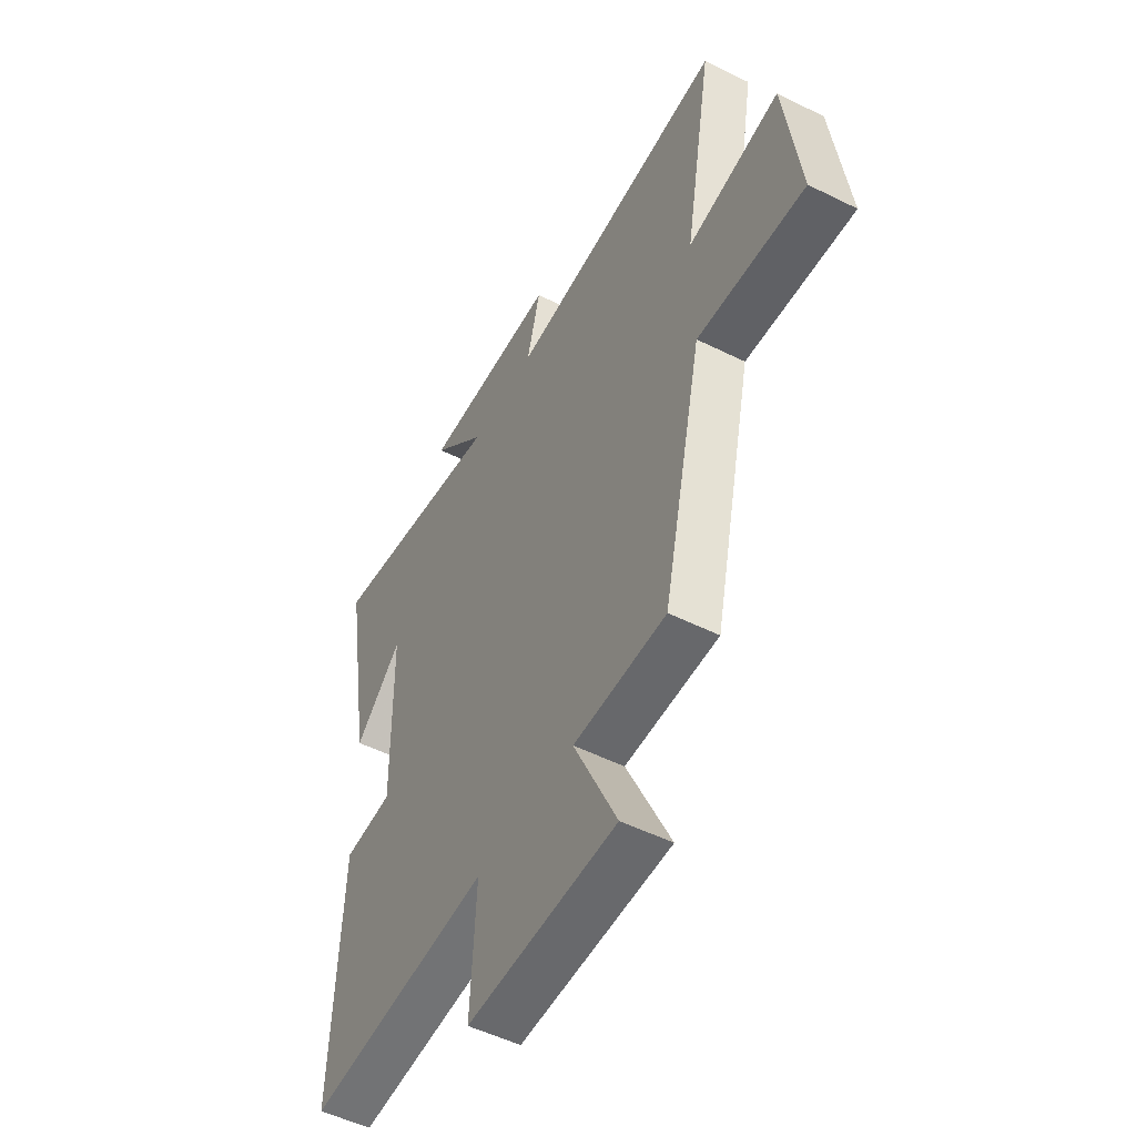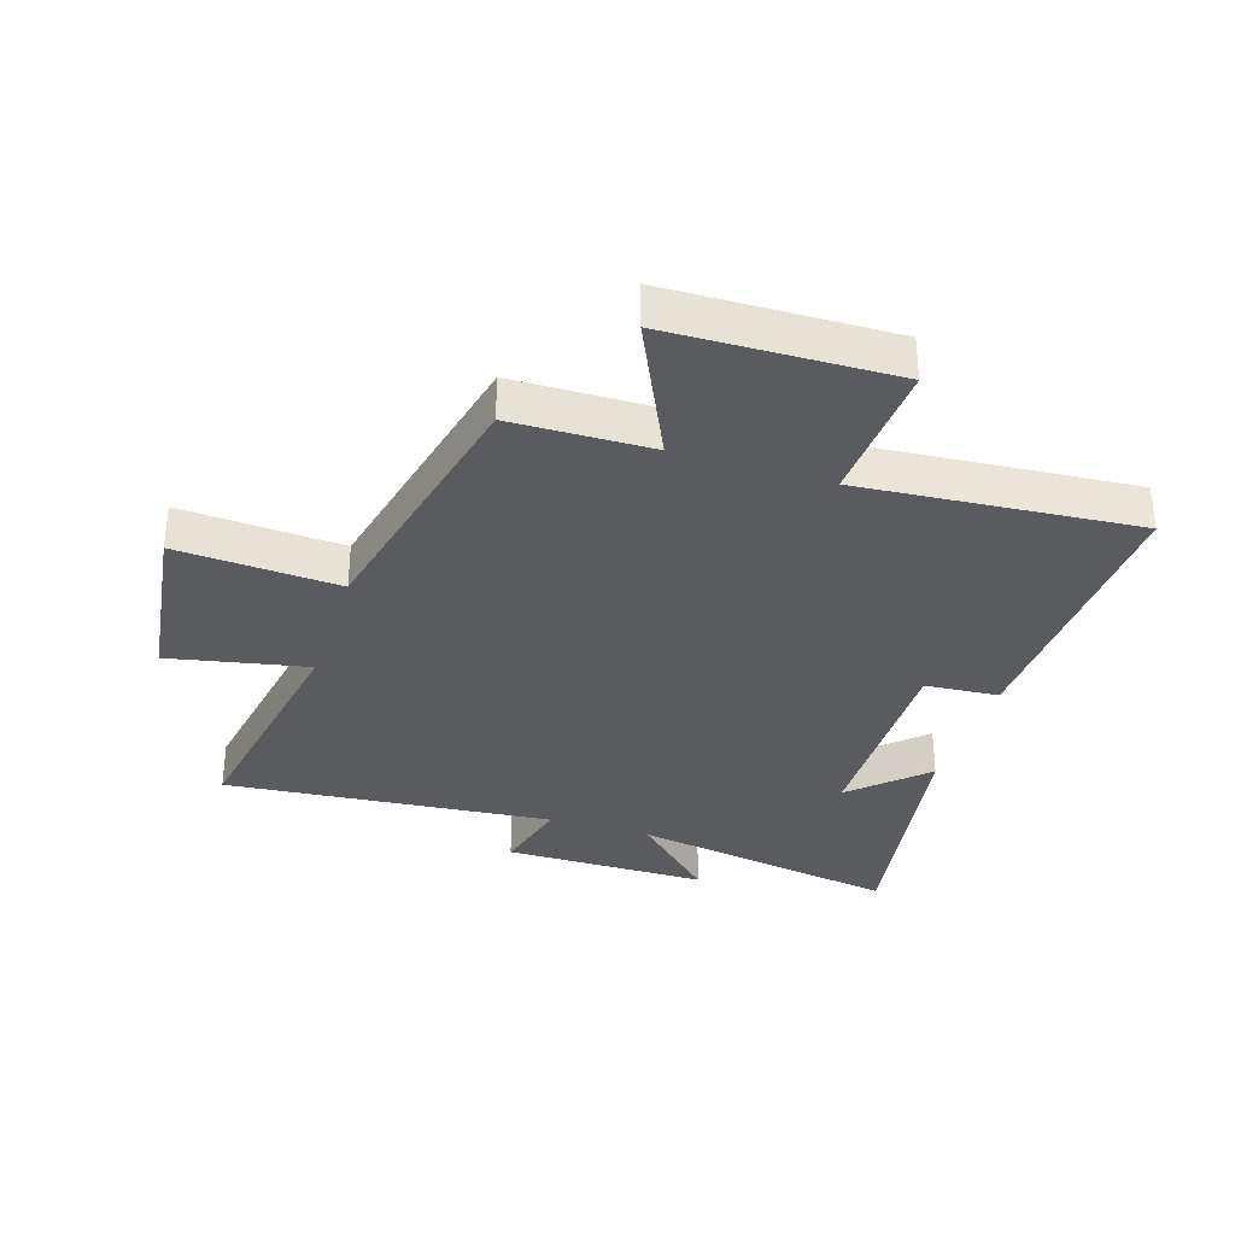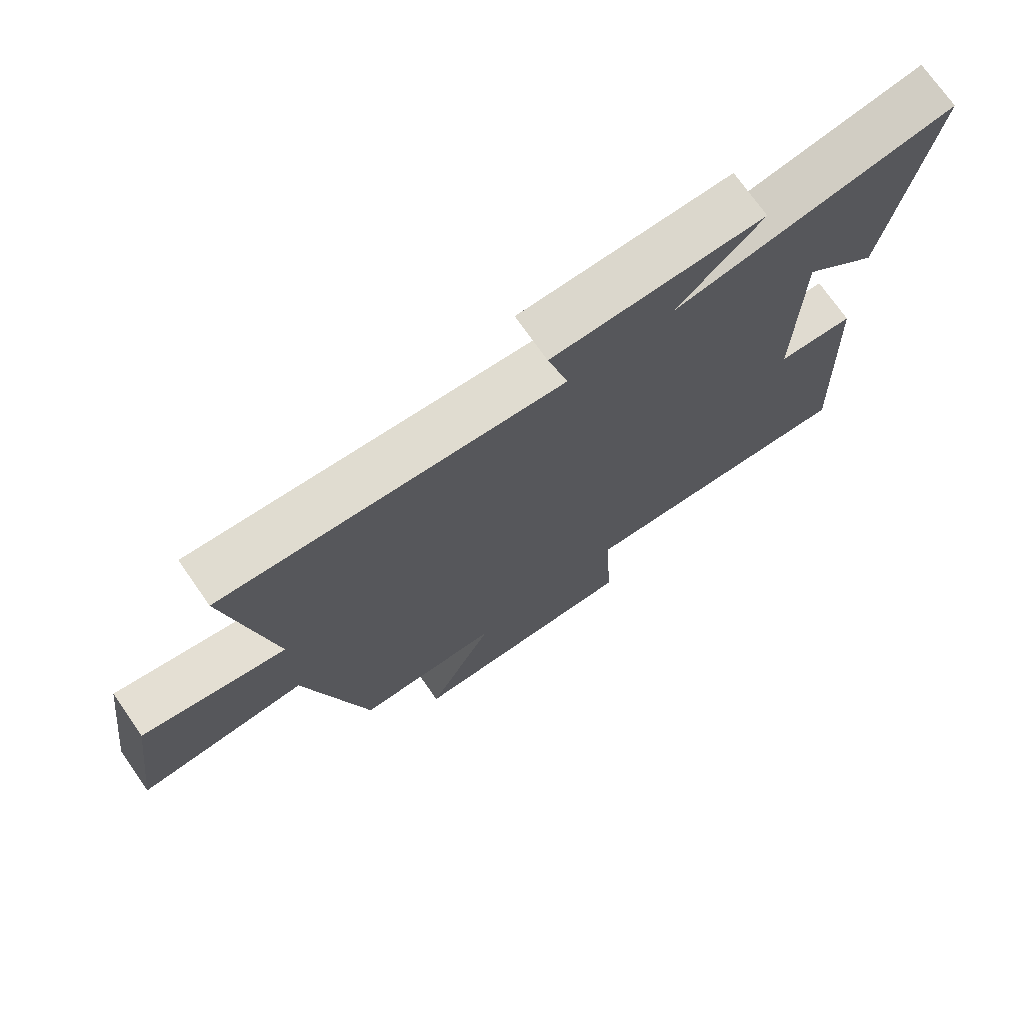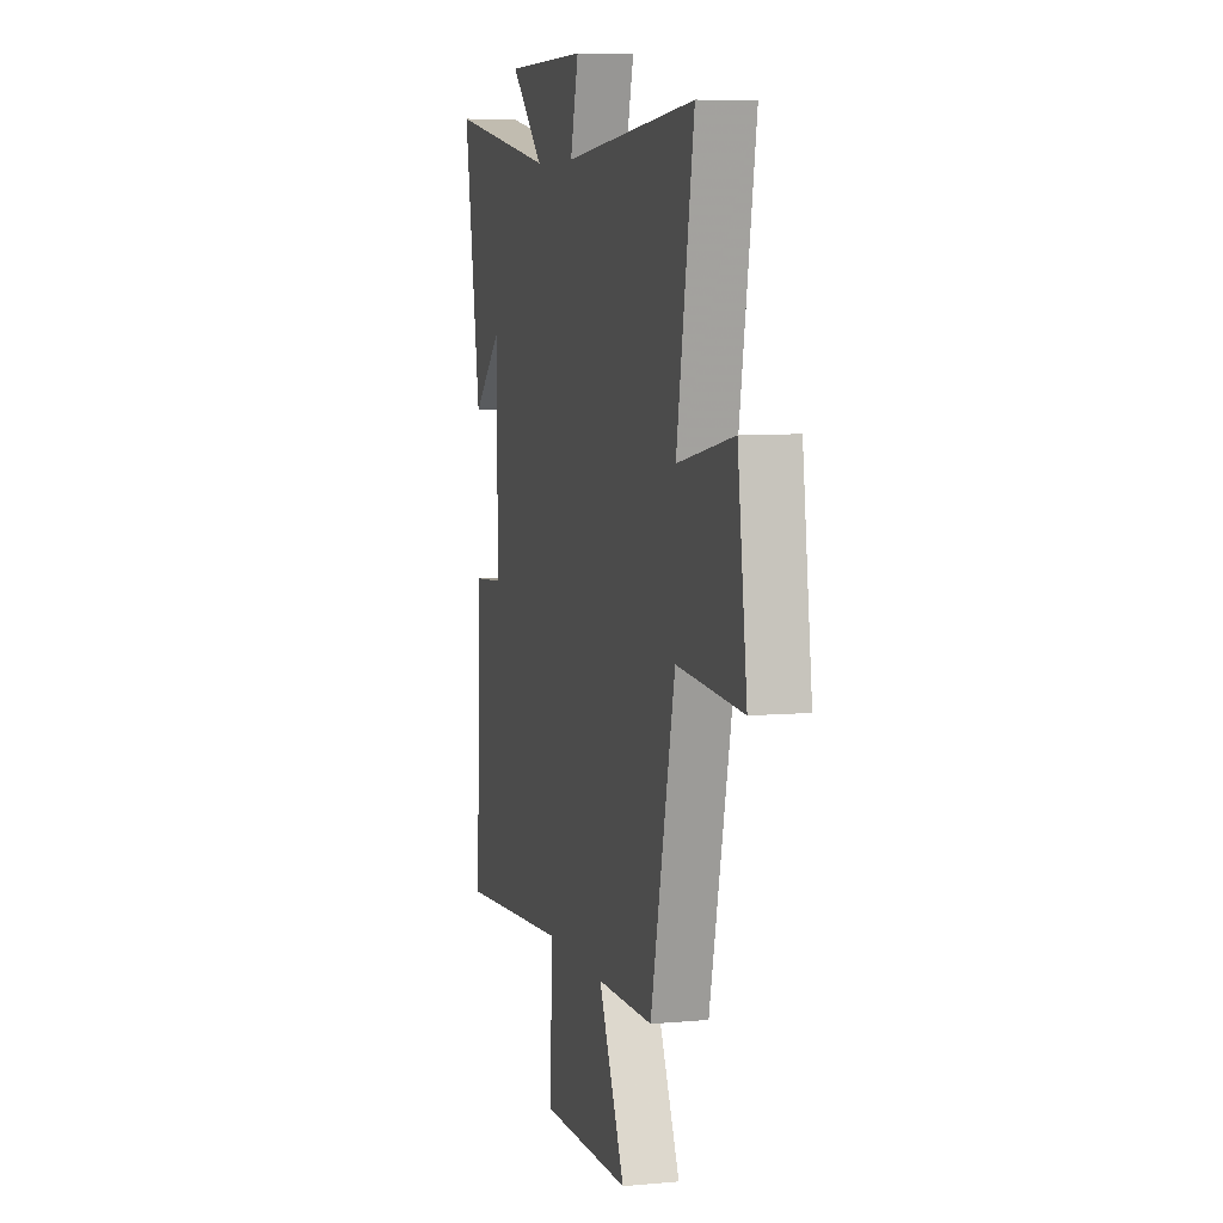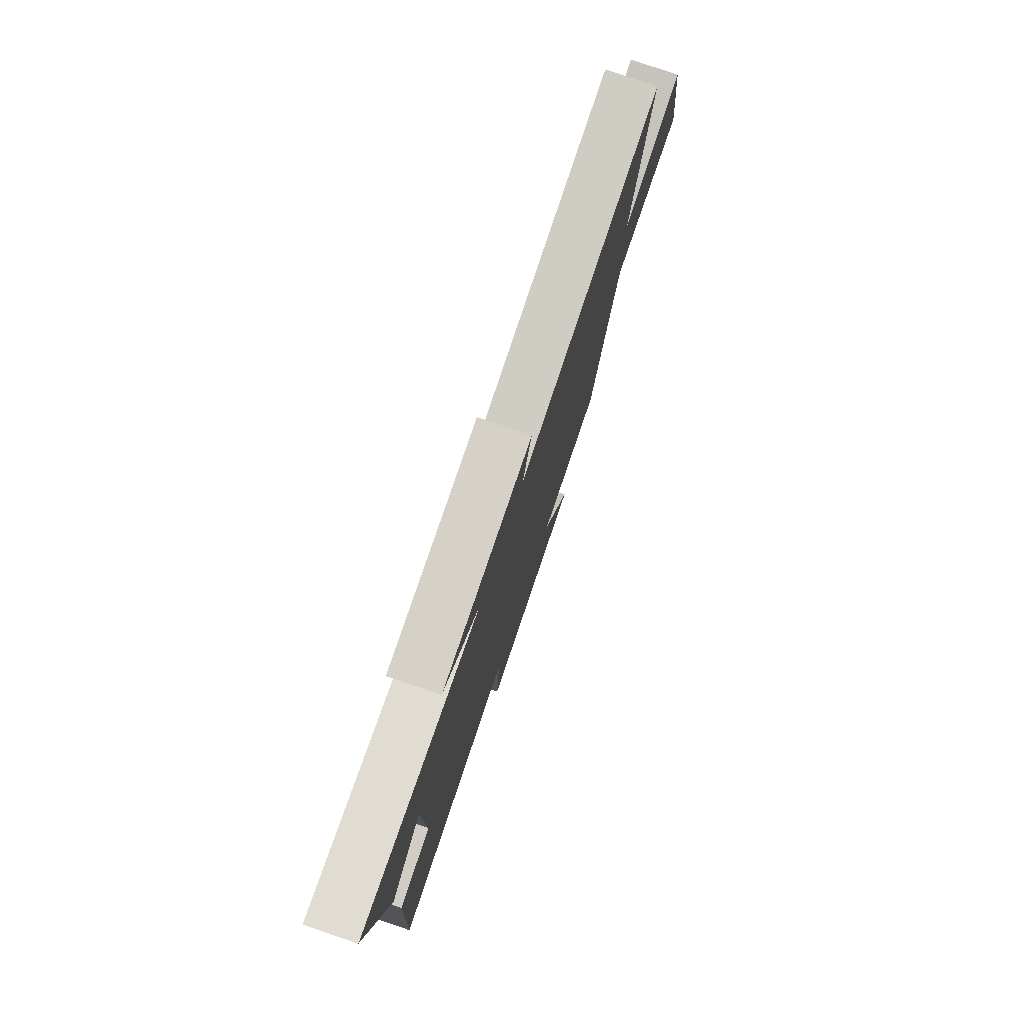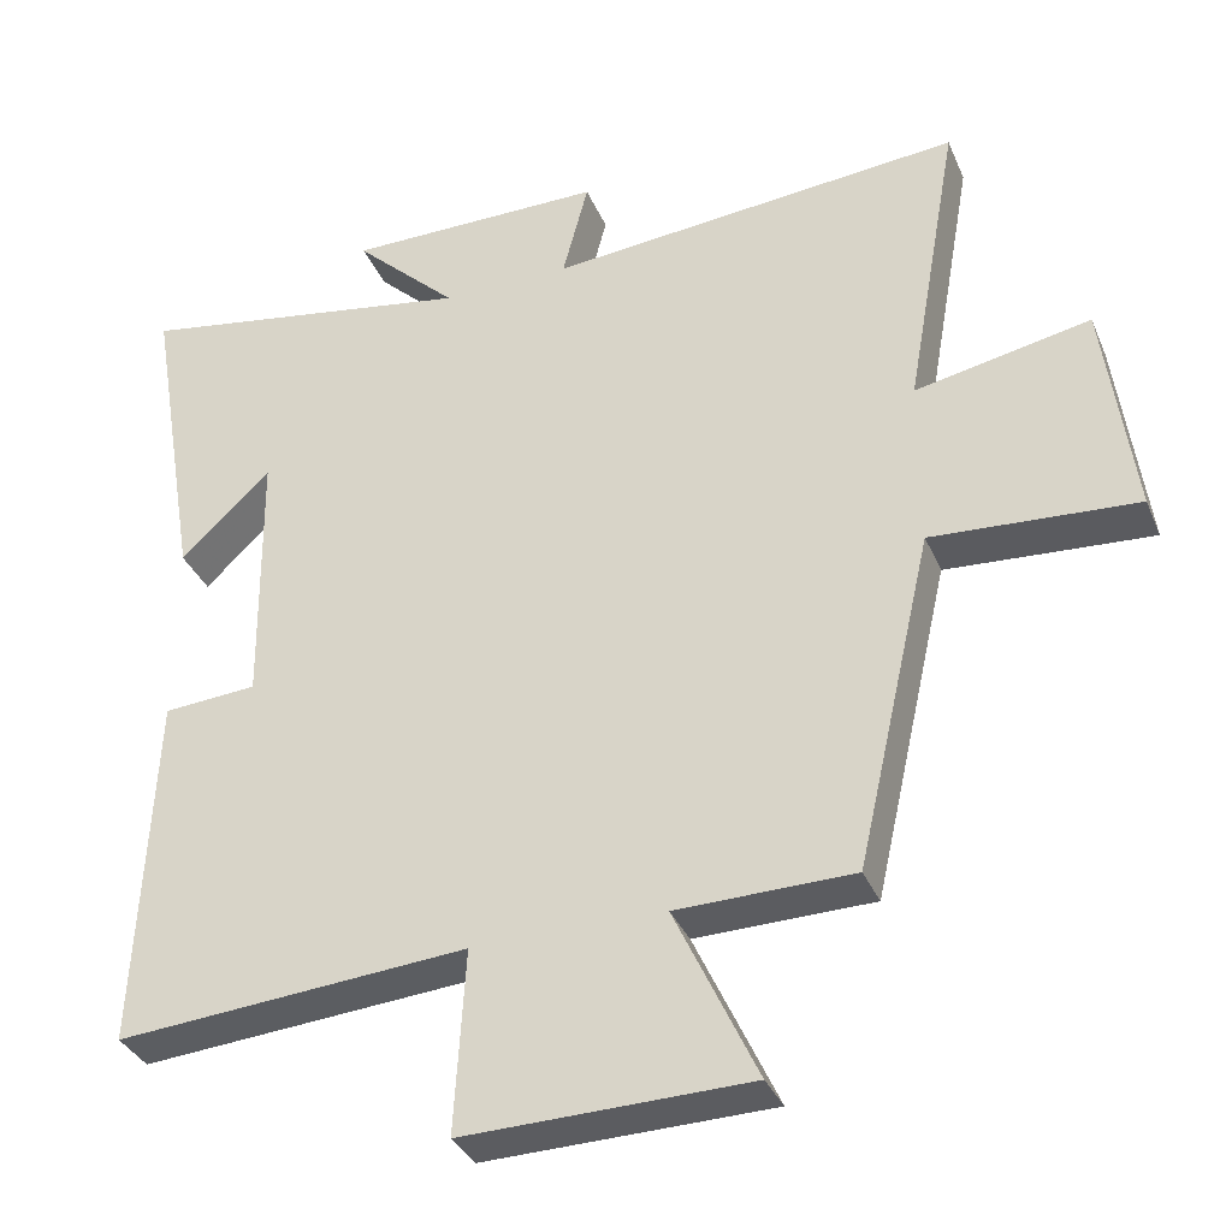
<metadata>
{"format":"obj","ext":"obj","renderer":"f3d","projection":"perspective","resolution":1024,"background":"white","views":[{"elev":-51.6,"azim":61.7,"up":"+Z"},{"elev":-33.5,"azim":162.4,"up":"+Y"},{"elev":73.3,"azim":145.0,"up":"+Z"},{"elev":7.0,"azim":75.0,"up":"+Z"},{"elev":79.0,"azim":-71.2,"up":"+Z"},{"elev":-34.7,"azim":20.9,"up":"+Z"}]}
</metadata>
<code>
v -0.568 0.07 0.574
v -0.13 0.07 0.5
v -0.263 0.07 0.627
v 0.069 0.07 0.627
v 0.036 0.07 0.5
v 0.569 0.07 0.548
v 0.5 0.07 0.158
v 0.725 0.07 0.203
v 0.763 0.07 -0.081
v 0.5 0.07 -0.064
v 0.402 0.07 -0.496
v 0.175 0.07 -0.5
v 0.281 0.07 -0.727
v -0.085 0.07 -0.735
v -0.071 0.07 -0.5
v -0.521 0.07 -0.536
v -0.5 0.07 -0.076
v -0.38 0.07 -0.067
v -0.384 0.07 0.273
v -0.5 0.07 0.164
v -0.568 0 0.574
v -0.13 0 0.5
v -0.263 0 0.627
v 0.069 0 0.627
v 0.036 0 0.5
v 0.569 0 0.548
v 0.5 0 0.158
v 0.725 0 0.203
v 0.763 0 -0.081
v 0.5 0 -0.064
v 0.402 0 -0.496
v 0.175 0 -0.5
v 0.281 0 -0.727
v -0.085 0 -0.735
v -0.071 0 -0.5
v -0.521 0 -0.536
v -0.5 0 -0.076
v -0.38 0 -0.067
v -0.384 0 0.273
v -0.5 0 0.164
f 19 20 1
f 15 16 17 18
f 15 18 19
f 12 13 14 15
f 10 11 12 15
f 10 15 19
f 7 8 9 10
f 7 10 19 1
f 5 6 7
f 2 3 4 5
f 2 5 7
f 1 2 7
f 21 40 39
f 38 37 36 35
f 39 38 35
f 35 34 33 32
f 35 32 31 30
f 39 35 30
f 30 29 28 27
f 21 39 30 27
f 27 26 25
f 25 24 23 22
f 27 25 22
f 27 22 21
f 1 21 22 2
f 2 22 23 3
f 3 23 24 4
f 4 24 25 5
f 5 25 26 6
f 6 26 27 7
f 7 27 28 8
f 8 28 29 9
f 9 29 30 10
f 10 30 31 11
f 11 31 32 12
f 12 32 33 13
f 13 33 34 14
f 14 34 35 15
f 15 35 36 16
f 16 36 37 17
f 17 37 38 18
f 18 38 39 19
f 19 39 40 20
f 20 40 21 1

</code>
